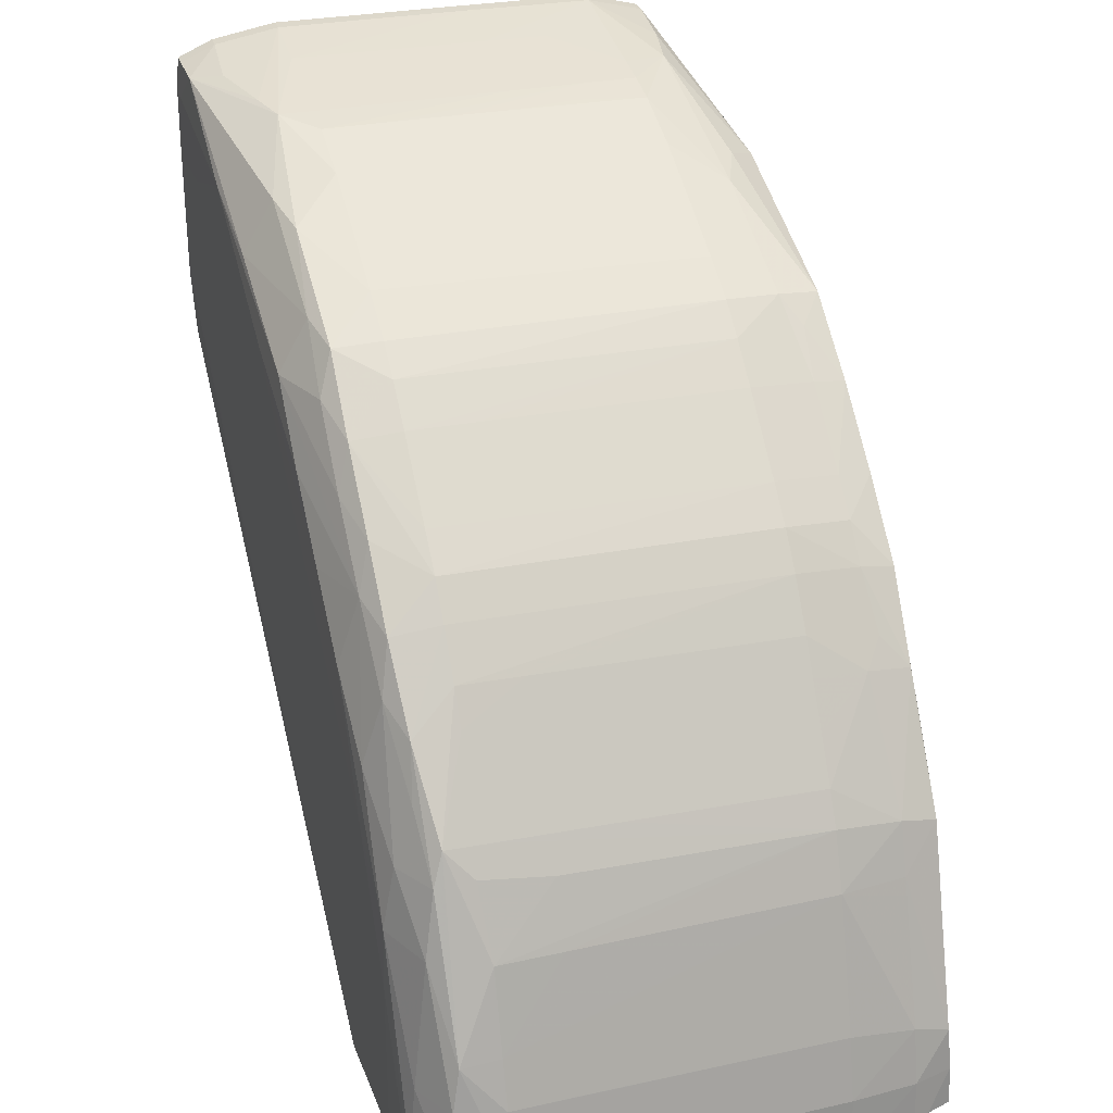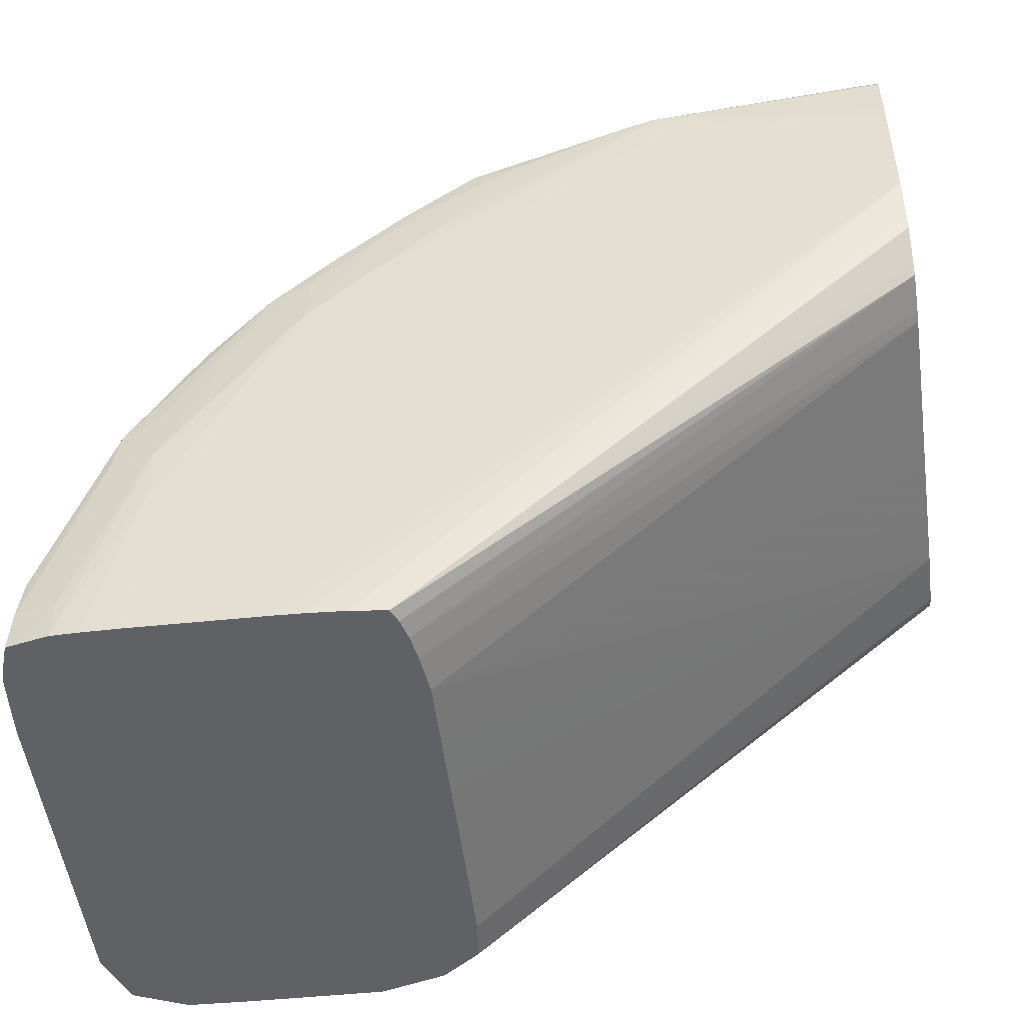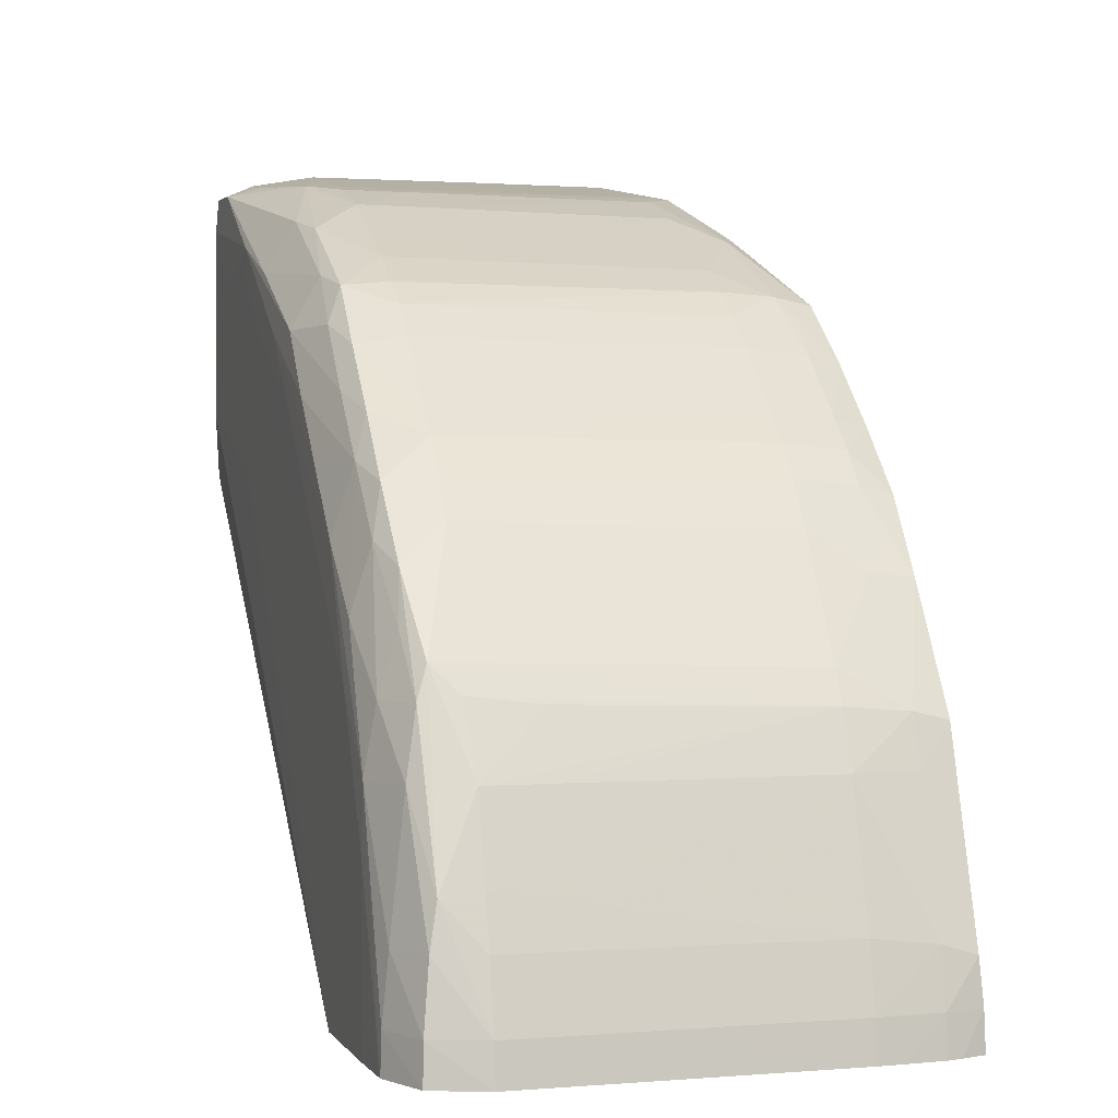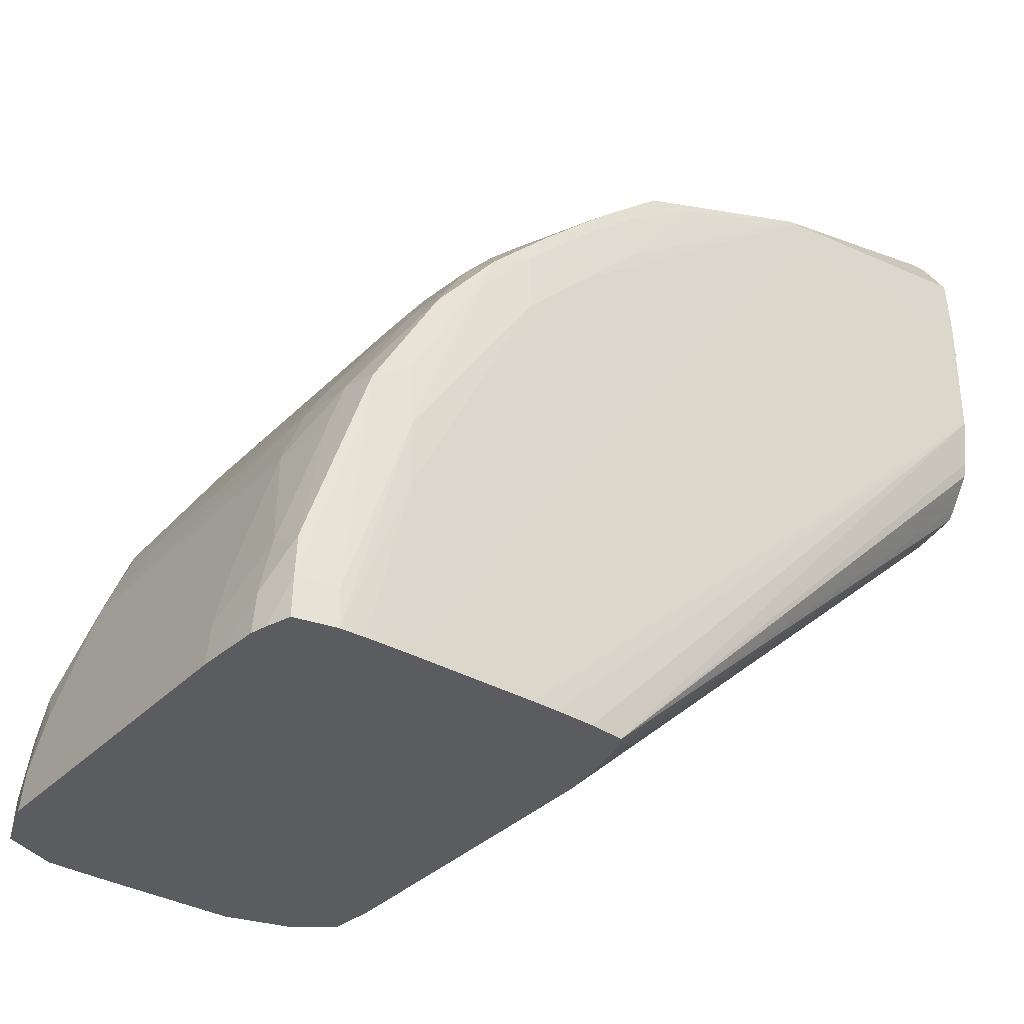
<metadata>
{"format":"obj","ext":"obj","renderer":"f3d","projection":"perspective","resolution":1024,"background":"white","views":[{"elev":29.6,"azim":73.5,"up":"+Y"},{"elev":-49.0,"azim":-171.5,"up":"+Y"},{"elev":1.2,"azim":75.1,"up":"+Y"},{"elev":-34.5,"azim":144.6,"up":"+Y"}]}
</metadata>
<code>
v 0.01985 0.06562 0.001949
v 0.01985 0.06561 -0.0006516
v 0.01985 0.06557 0.002248
v 0.02015 0.06561 0.001949
v 0.01985 0.06561 -0.00195
v 0.02015 0.06561 0.0006485
v 0.01985 0.06539 0.003249
v 0.02015 0.06538 0.003249
v 0.02275 0.06508 0.002889
v 0.02345 0.06501 0.002646
v 0.02145 0.06539 0.001949
v 0.01985 0.0656 -0.00325
v 0.02015 0.0656 -0.0006516
v 0.02015 0.0656 -0.00195
v 0.01985 0.06508 0.003953
v 0.02015 0.06507 0.003947
v 0.021 0.06503 0.00392
v 0.02144 0.06518 0.003323
v 0.02275 0.06515 0.001949
v 0.02535 0.06408 0.003165
v 0.02631 0.06385 0.002933
v 0.02535 0.06445 0.001949
v 0.02412 0.06488 0.001949
v 0.02347 0.06501 0.001949
v 0.02145 0.06539 0.0006485
v 0.01985 0.0656 -0.00455
v 0.02015 0.06558 -0.00455
v 0.02145 0.06538 -0.0006516
v 0.02145 0.06537 -0.00195
v 0.01985 0.0649 0.003971
v 0.02015 0.06435 0.004006
v 0.02352 0.06372 0.003904
v 0.02535 0.06305 0.003792
v 0.02345 0.06501 0.0006485
v 0.02795 0.0628 0.003115
v 0.02884 0.06256 0.002896
v 0.02795 0.06318 0.001949
v 0.0271 0.0636 0.001949
v 0.02645 0.06392 0.001949
v 0.02535 0.06444 0.0006485
v 0.02408 0.06486 -0.0006516
v 0.0241 0.06487 0.0006485
v 0.02341 0.065 -0.00195
v 0.01985 0.06537 -0.005436
v 0.02145 0.06536 -0.00325
v 0.02145 0.06535 -0.00455
v 0.02249 0.06507 -0.005413
v 0.02145 0.06517 -0.005598
v 0.02015 0.06529 -0.0057
v 0.02287 0.0651 -0.003133
v 0.01985 0.06435 0.004017
v 0.02361 0.06305 0.003906
v 0.02665 0.06175 0.003809
v 0.02925 0.06045 0.003703
v 0.02795 0.06175 0.003702
v 0.02145 0.06305 0.003978
v 0.02926 0.06179 0.003208
v 0.03022 0.06139 0.002933
v 0.0296 0.06217 0.001949
v 0.02895 0.06263 0.001949
v 0.02795 0.06306 -0.00455
v 0.02885 0.06257 -0.00455
v 0.02642 0.06391 0.0006485
v 0.02535 0.06434 -0.00455
v 0.02535 0.06441 -0.0006516
v 0.02405 0.06482 -0.00455
v 0.02406 0.06485 -0.00195
v 0.02392 0.06487 -0.003133
v 0.02335 0.06499 -0.00455
v 0.02338 0.065 -0.003488
v 0.0234 0.065 -0.002621
v 0.01985 0.0653 -0.005701
v 0.0227 0.06511 -0.00455
v 0.02621 0.0638 -0.005528
v 0.02524 0.06396 -0.005917
v 0.02474 0.06371 -0.006503
v 0.02015 0.06435 -0.006279
v 0.01985 0.06305 0.004028
v 0.02015 0.06305 0.004019
v 0.02535 0.06175 0.003855
v 0.02795 0.06045 0.003772
v 0.03055 0.05915 0.00367
v 0.03194 0.05924 0.003203
v 0.03061 0.06052 0.00322
v 0.02377 0.05915 0.003911
v 0.02535 0.06045 0.003858
v 0.03157 0.06013 0.002929
v 0.03239 0.0597 0.001949
v 0.03174 0.06029 0.001949
v 0.03037 0.06152 0.001949
v 0.0295 0.06207 -0.00455
v 0.02698 0.06354 -0.00455
v 0.02876 0.06251 -0.005616
v 0.01985 0.06457 -0.006146
v 0.02854 0.06236 -0.006483
v 0.02461 0.06371 -0.006503
v 0.02768 0.06247 -0.006529
v 0.02925 0.06045 -0.006631
v 0.01985 0.06435 -0.006274
v 0.01985 0.06275 0.004029
v 0.01985 0.06175 0.004031
v 0.02665 0.06045 0.003815
v 0.03315 0.05525 0.003611
v 0.03185 0.05785 0.003631
v 0.03315 0.05655 0.003535
v 0.0332 0.05787 0.003136
v 0.03281 0.05887 0.00292
v 0.02535 0.05915 0.00386
v 0.02015 0.06045 0.004023
v 0.02275 0.05915 0.003943
v 0.03185 0.04926 0.003662
v 0.02925 0.05525 0.003739
v 0.03055 0.05525 0.003697
v 0.03296 0.05905 0.001949
v 0.03285 0.05894 -0.00455
v 0.03235 0.05966 -0.0006516
v 0.03163 0.06019 -0.00455
v 0.03034 0.0615 0.0006485
v 0.03026 0.06142 -0.00455
v 0.03012 0.0613 -0.00585
v 0.02921 0.06202 -0.00597
v 0.02997 0.06116 -0.006535
v 0.02925 0.06144 -0.006559
v 0.02795 0.06045 -0.006605
v 0.0246 0.06305 -0.006504
v 0.02275 0.06305 -0.006443
v 0.01985 0.06305 -0.006345
v 0.01985 0.06335 -0.006333
v 0.03055 0.05915 -0.006678
v 0.01985 0.06045 0.004032
v 0.03445 0.05005 0.003576
v 0.03445 0.05135 0.003573
v 0.03445 0.05265 0.00357
v 0.03445 0.05395 0.003546
v 0.03445 0.05525 0.003309
v 0.03441 0.05642 0.002936
v 0.03395 0.05745 0.002831
v 0.03055 0.04926 0.003337
v 0.03445 0.04926 0.003577
v 0.01985 0.0591 0.003961
v 0.03361 0.0582 0.001949
v 0.03275 0.05882 -0.00585
v 0.03228 0.05959 -0.00455
v 0.03359 0.05817 0.0006485
v 0.0335 0.05803 -0.00455
v 0.03387 0.05731 -0.005629
v 0.03348 0.05778 -0.005977
v 0.03215 0.05947 -0.00585
v 0.0315 0.06007 -0.00585
v 0.03132 0.05991 -0.00656
v 0.03046 0.06038 -0.006591
v 0.03315 0.05525 -0.006761
v 0.03445 0.05005 -0.006795
v 0.03445 0.04926 -0.006794
v 0.02405 0.05915 -0.006477
v 0.01985 0.06045 -0.006342
v 0.01985 0.06205 -0.006344
v 0.03185 0.05785 -0.006715
v 0.03575 0.04926 0.003512
v 0.03575 0.05005 0.003493
v 0.03575 0.05135 0.003366
v 0.03555 0.05395 0.003051
v 0.03528 0.05525 0.002814
v 0.0351 0.0559 0.002599
v 0.0298 0.04926 0.002794
v 0.01985 0.05872 0.003823
v 0.0351 0.0559 0.002592
v 0.03402 0.05755 0.001949
v 0.03379 0.0572 -0.006496
v 0.03261 0.05864 -0.006572
v 0.03462 0.05655 0.0006485
v 0.03391 0.05738 -0.00455
v 0.03444 0.05655 -0.00455
v 0.03498 0.0557 -0.00455
v 0.03528 0.05495 -0.00585
v 0.03179 0.0591 -0.006619
v 0.03445 0.05395 -0.006775
v 0.03445 0.05265 -0.006795
v 0.03524 0.04926 -0.006808
v 0.03185 0.04926 -0.006709
v 0.01985 0.05945 -0.006203
v 0.03134 0.04926 -0.006686
v 0.03055 0.04926 -0.006631
v 0.03026 0.04926 -0.006594
v 0.02984 0.04926 -0.006538
v 0.0329 0.05785 -0.006615
v 0.03679 0.04926 0.003032
v 0.03675 0.05005 0.003014
v 0.0366 0.05135 0.002889
v 0.03647 0.05223 0.002727
v 0.03599 0.05395 0.001949
v 0.03538 0.05537 0.002075
v 0.02968 0.04926 0.001949
v 0.01985 0.05858 0.003694
v 0.01985 0.05837 0.003313
v 0.03508 0.05588 0.001725
v 0.03475 0.05642 0.002075
v 0.03518 0.05477 -0.006577
v 0.03444 0.05522 -0.006659
v 0.03504 0.05581 -0.0006516
v 0.03534 0.05505 -0.00455
v 0.03578 0.05395 -0.00455
v 0.03562 0.05395 -0.00585
v 0.03528 0.05395 -0.006636
v 0.03575 0.05005 -0.006783
v 0.03575 0.04926 -0.006804
v 0.01985 0.05915 -0.006144
v 0.02972 0.04926 -0.006261
v 0.01985 0.05833 -0.005573
v 0.01985 0.0585 -0.005701
v 0.03715 0.04926 0.001949
v 0.03708 0.05005 0.001949
v 0.03678 0.05135 0.001949
v 0.03649 0.05231 0.001949
v 0.03595 0.05395 0.0006485
v 0.03542 0.0552 0.0006485
v 0.02963 0.04926 0.0006485
v 0.01985 0.0582 0.001949
v 0.03646 0.05092 -0.00656
v 0.03658 0.05131 -0.00455
v 0.03653 0.05115 -0.00585
v 0.03653 0.05005 -0.006625
v 0.03626 0.04926 -0.006707
v 0.02962 0.04926 -0.00585
v 0.01985 0.05818 -0.004768
v 0.03714 0.04926 0.001442
v 0.037 0.05005 -0.0006516
v 0.03674 0.05135 0.0006485
v 0.02954 0.04926 -0.00195
v 0.01985 0.05818 0.0006485
v 0.02946 0.04926 -0.00455
v 0.0295 0.04926 -0.00325
v 0.03676 0.05005 -0.00585
v 0.03687 0.05005 -0.00455
v 0.03656 0.04926 -0.006646
v 0.03674 0.04926 -0.006152
v 0.02954 0.04926 -0.005344
v 0.01985 0.05815 -0.00455
v 0.03705 0.04926 -0.001158
v 0.03697 0.04926 -0.003757
v 0.03694 0.04926 -0.00455
v 0.01985 0.05817 -0.0006516
v 0.01985 0.05817 -0.00195
v 0.01985 0.05816 -0.00325
v 0.03682 0.04926 -0.00585
v 0.0369 0.04926 -0.005057
f 125 155 126
f 125 154 155
f 126 156 157
f 126 157 127
f 126 155 156
f 129 158 152
f 124 154 125
f 131 139 159
f 131 159 132
f 132 159 133
f 133 159 134
f 129 151 158
f 124 153 154
f 123 151 129
f 124 129 152
f 122 151 123
f 122 150 151
f 122 149 150
f 134 159 160
f 120 122 121
f 119 149 120
f 117 119 118
f 117 149 119
f 117 148 149
f 117 143 148
f 116 143 117
f 124 152 153
f 120 149 122
f 101 130 109
f 134 161 162
f 150 170 176
f 148 170 150
f 148 150 149
f 146 175 169
f 146 174 175
f 146 173 174
f 146 172 173
f 146 169 147
f 145 172 146
f 145 171 172
f 145 168 171
f 144 168 145
f 142 148 143
f 142 170 148
f 142 169 170
f 142 147 169
f 141 168 144
f 141 167 168
f 141 164 167
f 138 166 165
f 138 140 166
f 137 164 141
f 137 163 164
f 136 163 137
f 135 163 136
f 135 162 163
f 134 162 135
f 134 160 161
f 115 147 142
f 111 183 182
f 115 145 146
f 111 224 208
f 111 237 224
f 111 231 237
f 111 232 231
f 111 229 232
f 111 217 229
f 111 193 217
f 111 165 193
f 111 138 165
f 109 111 110
f 109 130 111
f 108 112 113
f 111 208 185
f 107 137 114
f 106 136 137
f 106 135 136
f 105 135 106
f 105 134 135
f 104 134 105
f 103 134 104
f 103 133 134
f 103 132 133
f 103 131 132
f 103 113 131
f 102 113 103
f 150 176 151
f 106 137 107
f 111 185 184
f 111 184 183
f 111 182 180
f 115 144 145
f 233 246 245
f 115 143 116
f 115 142 143
f 114 141 115
f 114 137 141
f 113 139 131
f 111 140 138
f 111 130 140
f 111 113 112
f 111 139 113
f 111 159 139
f 111 187 159
f 111 211 187
f 111 226 211
f 111 239 226
f 111 240 239
f 111 241 240
f 111 246 241
f 111 245 246
f 111 236 245
f 111 235 236
f 111 223 235
f 111 206 223
f 111 179 206
f 111 154 179
f 111 180 154
f 115 146 147
f 151 176 158
f 190 214 191
f 152 177 178
f 212 239 227
f 212 226 239
f 211 226 212
f 209 224 225
f 208 224 209
f 205 223 206
f 205 222 223
f 204 222 205
f 204 219 222
f 203 221 219
f 202 221 203
f 202 220 221
f 212 227 213
f 202 214 220
f 201 215 202
f 198 204 199
f 198 219 204
f 198 203 219
f 196 201 200
f 193 218 217
f 193 195 218
f 192 201 196
f 192 216 201
f 191 216 192
f 191 201 216
f 191 215 201
f 202 215 214
f 213 220 228
f 213 228 214
f 213 227 220
f 98 123 129
f 233 241 246
f 233 234 241
f 233 245 236
f 231 238 237
f 231 244 238
f 231 243 244
f 231 242 243
f 230 242 231
f 227 239 240
f 227 241 234
f 227 240 241
f 225 237 238
f 224 237 225
f 222 236 235
f 222 233 236
f 222 235 223
f 221 234 233
f 220 234 221
f 220 227 234
f 219 233 222
f 219 221 233
f 218 232 229
f 218 231 232
f 218 230 231
f 217 218 229
f 214 228 220
f 191 214 215
f 190 213 214
f 190 212 213
f 189 212 190
f 167 196 197
f 165 195 193
f 165 194 195
f 165 166 194
f 164 192 167
f 164 191 192
f 164 190 191
f 163 190 164
f 162 190 163
f 162 189 190
f 161 189 162
f 161 188 189
f 160 188 161
f 160 187 188
f 159 187 160
f 158 186 177
f 158 176 186
f 156 185 181
f 156 184 185
f 156 183 184
f 156 182 183
f 156 180 182
f 155 180 156
f 154 180 155
f 153 179 154
f 153 178 179
f 152 178 153
f 167 197 168
f 152 158 177
f 167 192 196
f 169 198 170
f 188 212 189
f 188 211 212
f 187 211 188
f 185 210 207
f 185 209 210
f 185 208 209
f 181 185 207
f 178 206 179
f 177 206 178
f 177 205 206
f 177 204 205
f 177 199 204
f 177 186 199
f 175 203 198
f 175 202 203
f 175 201 202
f 174 201 175
f 174 200 201
f 173 200 174
f 172 200 173
f 172 196 200
f 171 196 172
f 171 197 196
f 170 186 176
f 170 199 186
f 170 198 199
f 169 175 198
f 168 197 171
f 97 123 98
f 115 141 144
f 96 98 129
f 22 41 42
f 22 40 41
f 21 39 22
f 21 38 39
f 21 37 38
f 21 36 37
f 21 35 36
f 20 35 21
f 20 33 35
f 19 34 25
f 19 24 34
f 17 33 20
f 22 42 23
f 17 32 33
f 17 30 31
f 16 30 17
f 15 30 16
f 14 29 27
f 14 28 29
f 14 25 28
f 12 27 26
f 12 14 27
f 11 19 25
f 11 14 13
f 11 25 14
f 10 24 19
f 17 31 32
f 22 39 40
f 23 42 43
f 23 43 34
f 36 59 60
f 36 58 59
f 36 57 58
f 35 57 36
f 35 55 57
f 33 55 35
f 32 56 52
f 32 51 56
f 32 55 33
f 32 54 55
f 32 53 54
f 32 52 53
f 31 51 32
f 30 51 31
f 29 50 45
f 29 43 50
f 28 43 29
f 27 49 44
f 27 48 49
f 27 47 48
f 27 46 47
f 27 45 46
f 27 29 45
f 26 27 44
f 25 43 28
f 25 34 43
f 23 34 24
f 10 23 24
f 10 22 23
f 10 21 22
f 10 20 21
f 1 140 130
f 1 166 140
f 1 194 166
f 1 195 194
f 1 218 195
f 1 230 218
f 1 242 230
f 1 243 242
f 1 244 243
f 1 238 244
f 1 225 238
f 1 209 225
f 1 210 209
f 1 207 210
f 1 181 207
f 1 156 181
f 1 157 156
f 1 127 157
f 1 128 127
f 1 99 128
f 1 94 99
f 1 72 94
f 1 44 72
f 1 26 44
f 1 12 26
f 1 5 12
f 96 129 124
f 1 130 101
f 36 60 37
f 1 101 100
f 1 78 51
f 10 17 20
f 10 19 11
f 9 17 10
f 9 18 17
f 8 18 9
f 8 17 18
f 8 16 17
f 7 16 8
f 7 15 16
f 6 11 13
f 5 14 12
f 5 13 14
f 5 6 13
f 4 8 9
f 4 11 6
f 4 10 11
f 4 9 10
f 3 8 4
f 3 7 8
f 2 6 5
f 1 6 2
f 1 4 6
f 1 3 4
f 1 7 3
f 1 15 7
f 1 30 15
f 1 51 30
f 1 100 78
f 37 61 38
f 1 2 5
f 37 62 61
f 83 106 107
f 83 105 106
f 83 104 105
f 83 87 84
f 82 104 83
f 81 104 82
f 81 103 104
f 81 102 103
f 80 102 81
f 80 86 102
f 79 101 85
f 79 100 101
f 83 107 87
f 78 100 79
f 77 99 94
f 76 98 96
f 76 97 98
f 76 95 97
f 76 96 77
f 75 95 76
f 74 95 75
f 74 93 95
f 72 77 94
f 69 73 70
f 66 69 68
f 66 68 67
f 77 96 99
f 85 108 86
f 85 101 109
f 85 109 110
f 37 60 62
f 96 127 128
f 96 126 127
f 96 125 126
f 96 124 125
f 95 123 97
f 95 122 123
f 95 121 122
f 93 121 95
f 93 120 121
f 91 120 93
f 91 119 120
f 91 118 119
f 90 118 91
f 89 118 90
f 89 117 118
f 88 117 89
f 88 116 117
f 88 115 116
f 88 114 115
f 88 107 114
f 87 107 88
f 86 113 102
f 86 108 113
f 85 112 108
f 85 111 112
f 85 110 111
f 64 74 66
f 64 92 74
f 96 128 99
f 63 92 64
f 49 77 72
f 48 76 49
f 47 76 48
f 47 75 76
f 47 74 75
f 47 66 74
f 47 69 66
f 47 73 69
f 46 73 47
f 45 73 46
f 45 50 73
f 64 66 65
f 43 71 50
f 42 71 43
f 42 70 71
f 41 66 67
f 41 70 42
f 41 69 70
f 41 68 69
f 41 67 68
f 40 66 41
f 40 65 66
f 39 65 40
f 39 64 65
f 39 63 64
f 38 61 63
f 38 63 39
f 49 76 77
f 50 71 70
f 44 49 72
f 51 78 79
f 50 70 73
f 61 93 74
f 61 62 93
f 61 92 63
f 61 74 92
f 59 90 91
f 59 62 60
f 59 91 62
f 58 90 59
f 58 89 90
f 58 88 89
f 58 87 88
f 58 84 87
f 62 91 93
f 56 86 80
f 57 84 58
f 52 80 53
f 52 56 80
f 53 80 81
f 53 81 82
f 53 82 54
f 51 79 56
f 54 83 55
f 55 83 84
f 55 84 57
f 56 79 85
f 56 85 86
f 54 82 83

</code>
